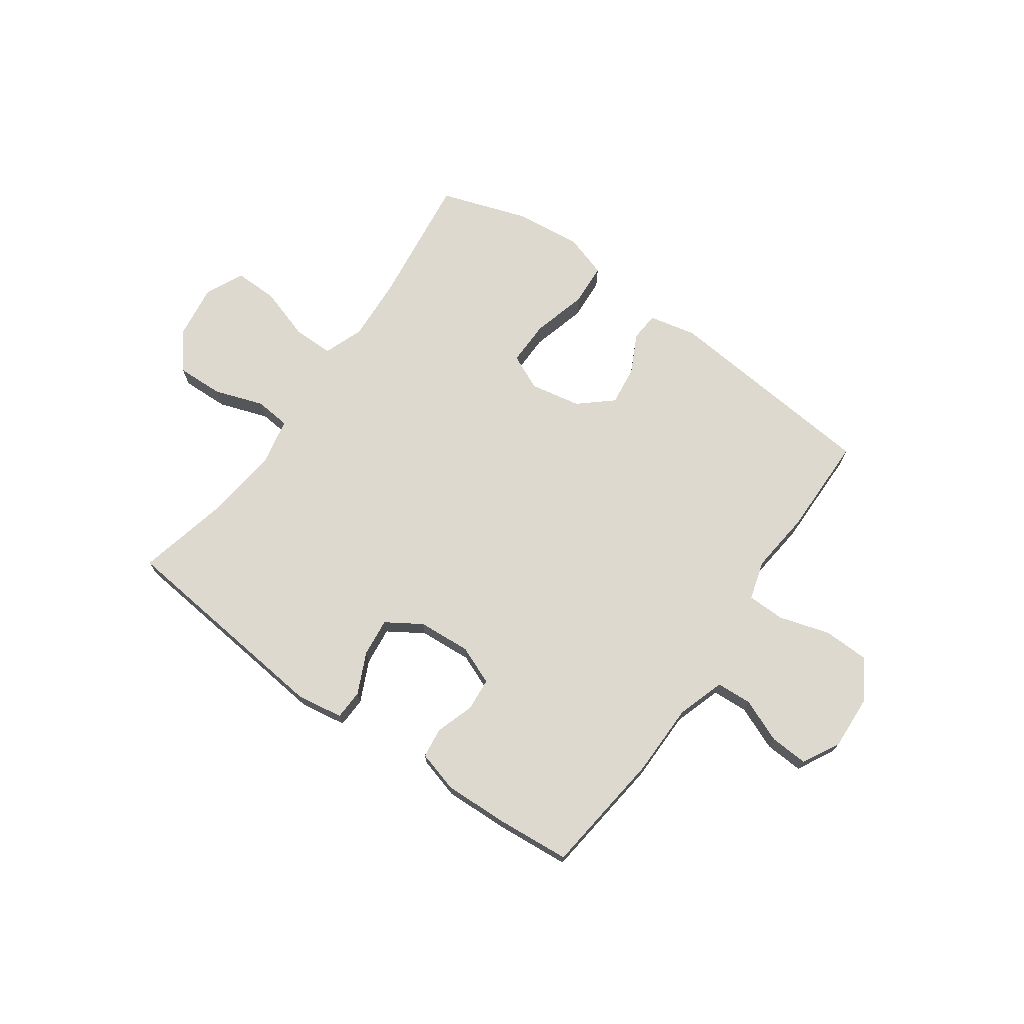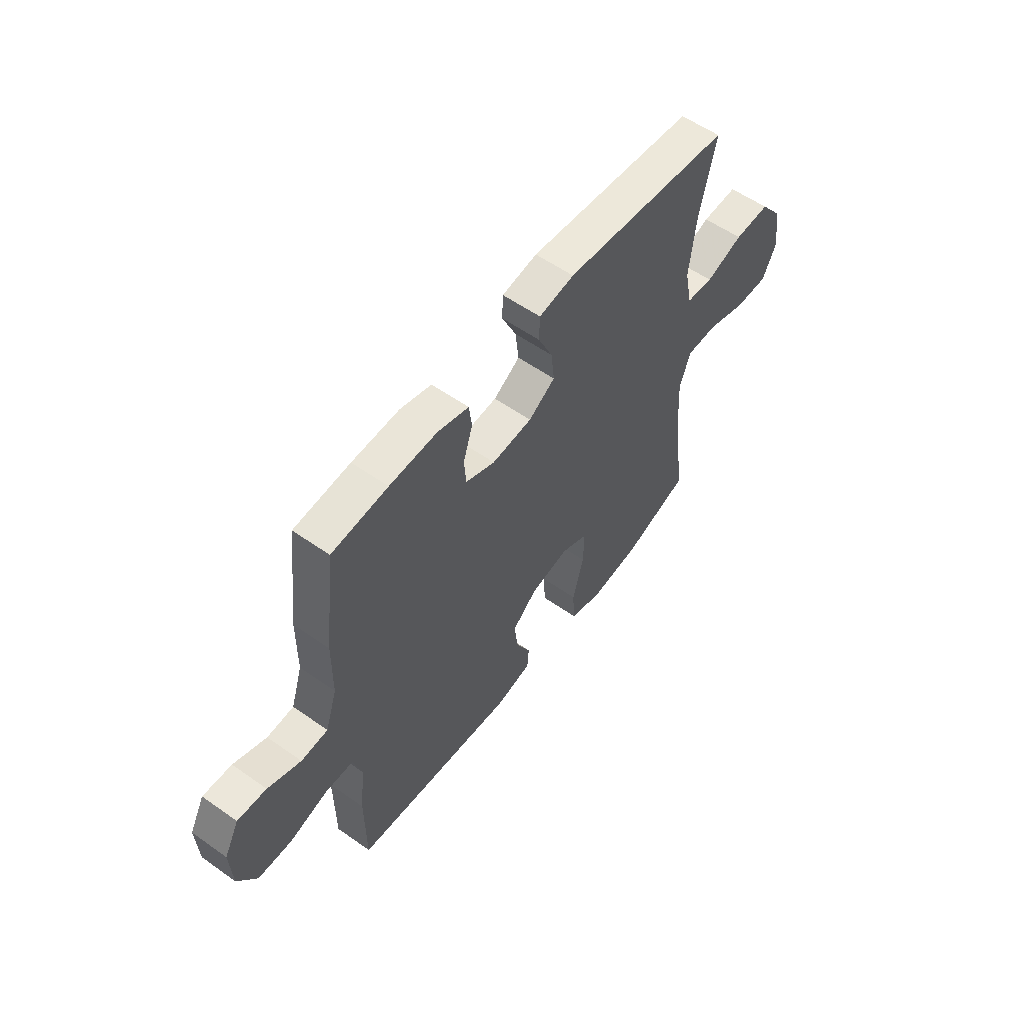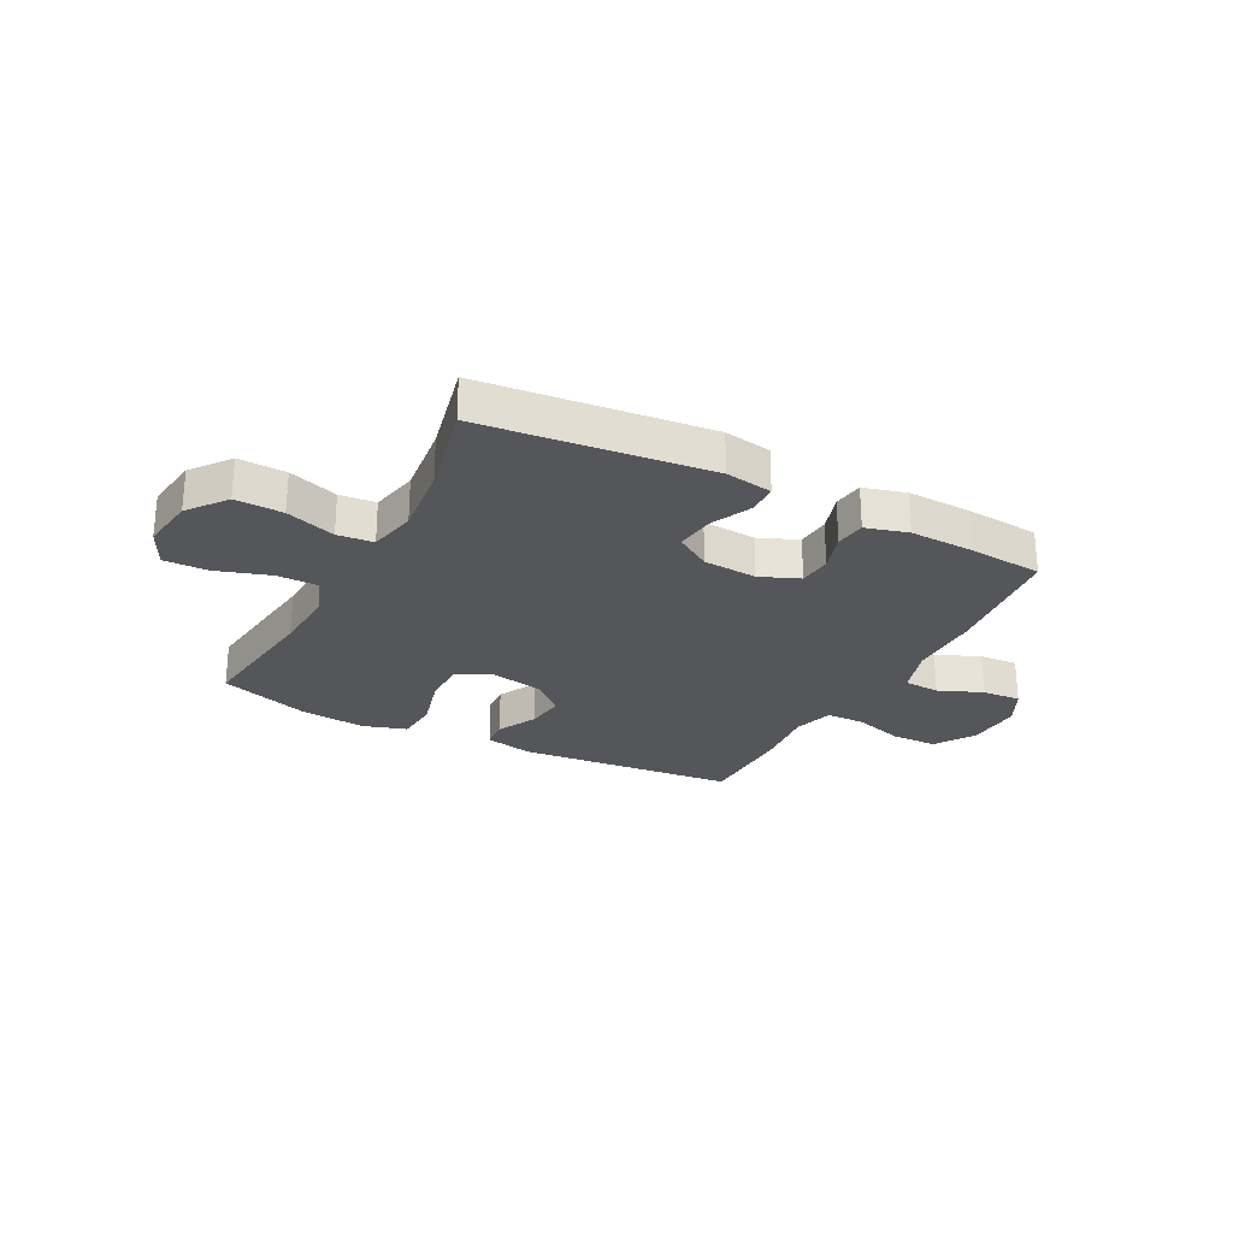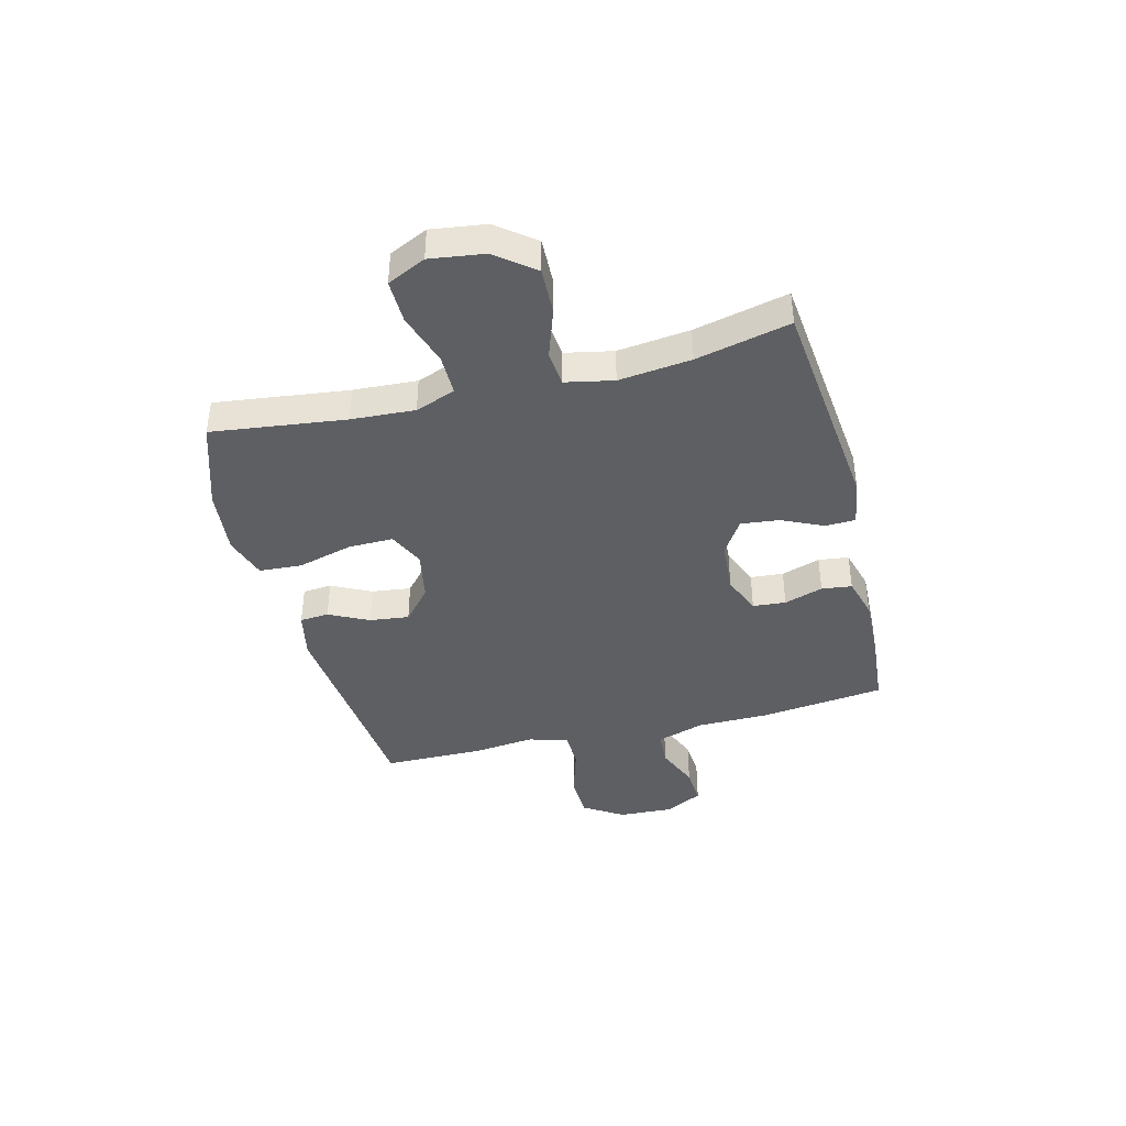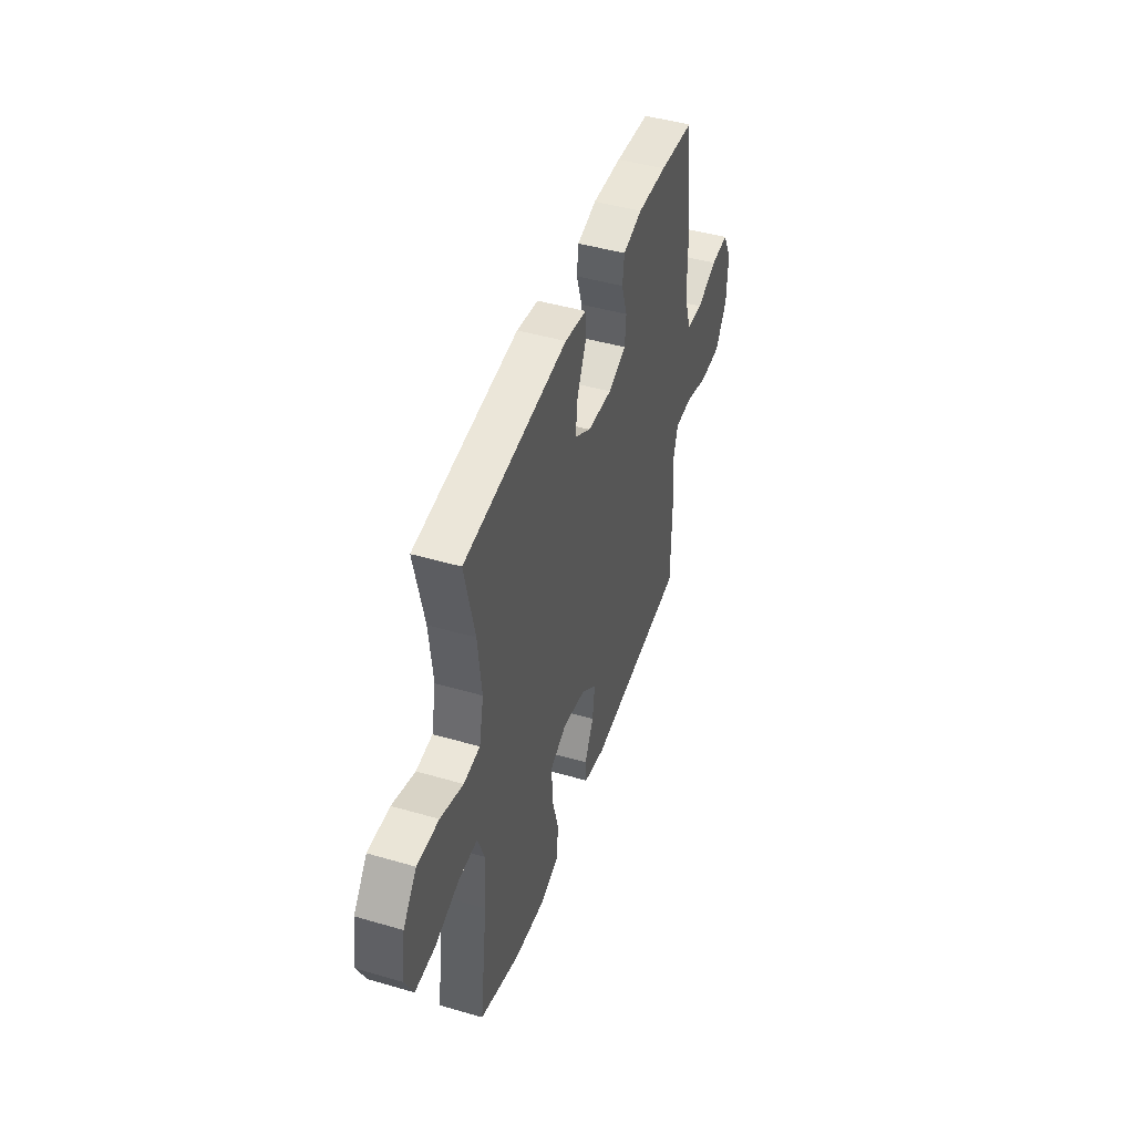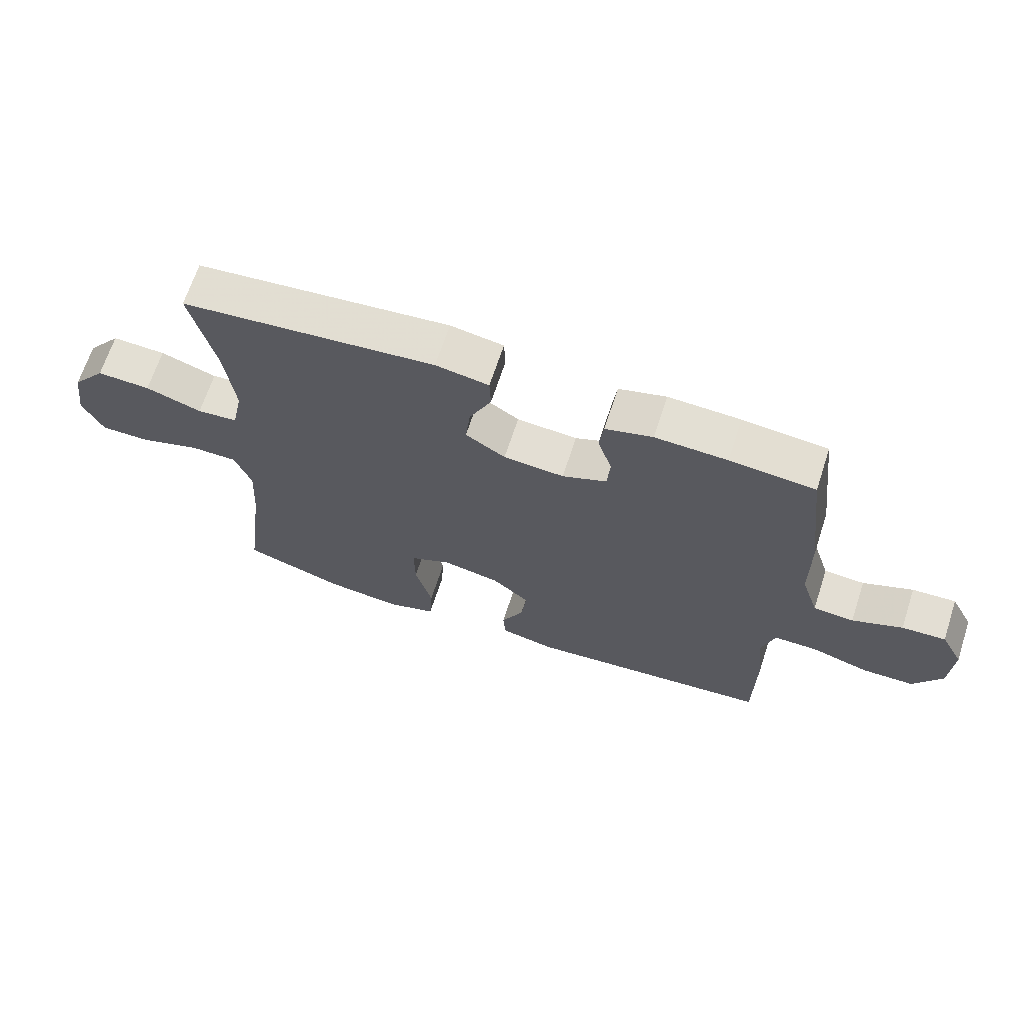
<metadata>
{"format":"obj","ext":"obj","renderer":"f3d","projection":"perspective","resolution":1024,"background":"white","views":[{"elev":71.4,"azim":35.4,"up":"+Y"},{"elev":56.7,"azim":126.4,"up":"+Z"},{"elev":-26.1,"azim":-27.5,"up":"+Y"},{"elev":-40.6,"azim":-75.6,"up":"+Y"},{"elev":45.6,"azim":-71.4,"up":"+Z"},{"elev":66.9,"azim":18.1,"up":"+Z"}]}
</metadata>
<code>
v -0.5 0.07 0.5
v -0.092 0.07 0.542
v -0.007 0.07 0.528
v -0.005 0.07 0.473
v -0.04 0.07 0.398
v -0.048 0.07 0.328
v 0.016 0.07 0.287
v 0.113 0.07 0.28
v 0.184 0.07 0.309
v 0.189 0.07 0.369
v 0.166 0.07 0.44
v 0.173 0.07 0.495
v 0.249 0.07 0.516
v 0.364 0.07 0.512
v 0.5 0.07 0.5
v 0.527 0.07 0.271
v 0.528 0.07 0.139
v 0.556 0.07 0.052
v 0.621 0.07 0.048
v 0.701 0.07 0.081
v 0.771 0.07 0.085
v 0.807 0.07 0.017
v 0.802 0.07 -0.084
v 0.756 0.07 -0.156
v 0.673 0.07 -0.158
v 0.58 0.07 -0.13
v 0.511 0.07 -0.131
v 0.49 0.07 -0.203
v 0.502 0.07 -0.316
v 0.5 0.07 -0.5
v 0.102 0.07 -0.537
v 0.015 0.07 -0.518
v 0.011 0.07 -0.465
v 0.047 0.07 -0.393
v 0.056 0.07 -0.321
v -0.004 0.07 -0.269
v -0.097 0.07 -0.251
v -0.162 0.07 -0.281
v -0.161 0.07 -0.363
v -0.134 0.07 -0.464
v -0.139 0.07 -0.542
v -0.218 0.07 -0.567
v -0.339 0.07 -0.554
v -0.5 0.07 -0.5
v -0.469 0.07 -0.257
v -0.462 0.07 -0.141
v -0.489 0.07 -0.068
v -0.564 0.07 -0.068
v -0.66 0.07 -0.099
v -0.74 0.07 -0.1
v -0.773 0.07 -0.03
v -0.759 0.07 0.069
v -0.705 0.07 0.138
v -0.619 0.07 0.135
v -0.529 0.07 0.104
v -0.464 0.07 0.11
v -0.446 0.07 0.197
v -0.461 0.07 0.329
v -0.5 0 0.5
v -0.092 0 0.542
v -0.007 0 0.528
v -0.005 0 0.473
v -0.04 0 0.398
v -0.048 0 0.328
v 0.016 0 0.287
v 0.113 0 0.28
v 0.184 0 0.309
v 0.189 0 0.369
v 0.166 0 0.44
v 0.173 0 0.495
v 0.249 0 0.516
v 0.364 0 0.512
v 0.5 0 0.5
v 0.527 0 0.271
v 0.528 0 0.139
v 0.556 0 0.052
v 0.621 0 0.048
v 0.701 0 0.081
v 0.771 0 0.085
v 0.807 0 0.017
v 0.802 0 -0.084
v 0.756 0 -0.156
v 0.673 0 -0.158
v 0.58 0 -0.13
v 0.511 0 -0.131
v 0.49 0 -0.203
v 0.502 0 -0.316
v 0.5 0 -0.5
v 0.102 0 -0.537
v 0.015 0 -0.518
v 0.011 0 -0.465
v 0.047 0 -0.393
v 0.056 0 -0.321
v -0.004 0 -0.269
v -0.097 0 -0.251
v -0.162 0 -0.281
v -0.161 0 -0.363
v -0.134 0 -0.464
v -0.139 0 -0.542
v -0.218 0 -0.567
v -0.339 0 -0.554
v -0.5 0 -0.5
v -0.469 0 -0.257
v -0.462 0 -0.141
v -0.489 0 -0.068
v -0.564 0 -0.068
v -0.66 0 -0.099
v -0.74 0 -0.1
v -0.773 0 -0.03
v -0.759 0 0.069
v -0.705 0 0.138
v -0.619 0 0.135
v -0.529 0 0.104
v -0.464 0 0.11
v -0.446 0 0.197
v -0.461 0 0.329
f 52 53 54 55
f 52 55 56
f 51 52 56
f 48 49 50 51
f 47 48 51 56
f 46 47 56 57
f 42 43 44 45
f 42 45 46
f 39 40 41 42
f 38 39 42 46
f 37 38 46 57
f 31 32 33 34
f 31 34 35
f 28 29 30 31
f 27 28 31 35
f 23 24 25 26
f 23 26 27
f 22 23 27
f 19 20 21 22
f 18 19 22 27
f 17 18 27 35
f 10 11 12 13
f 9 10 13 14
f 2 3 4 5
f 58 1 2 5
f 58 5 6
f 36 37 57 58
f 36 58 6 7
f 35 36 7 8
f 17 35 8 9
f 15 16 17
f 9 14 15 17
f 113 112 111 110
f 114 113 110
f 114 110 109
f 109 108 107 106
f 114 109 106 105
f 115 114 105 104
f 103 102 101 100
f 104 103 100
f 100 99 98 97
f 104 100 97 96
f 115 104 96 95
f 92 91 90 89
f 93 92 89
f 89 88 87 86
f 93 89 86 85
f 84 83 82 81
f 85 84 81
f 85 81 80
f 80 79 78 77
f 85 80 77 76
f 93 85 76 75
f 71 70 69 68
f 72 71 68 67
f 63 62 61 60
f 63 60 59 116
f 64 63 116
f 116 115 95 94
f 65 64 116 94
f 66 65 94 93
f 67 66 93 75
f 75 74 73
f 75 73 72 67
f 1 59 60 2
f 2 60 61 3
f 3 61 62 4
f 4 62 63 5
f 5 63 64 6
f 6 64 65 7
f 7 65 66 8
f 8 66 67 9
f 9 67 68 10
f 10 68 69 11
f 11 69 70 12
f 12 70 71 13
f 13 71 72 14
f 14 72 73 15
f 15 73 74 16
f 16 74 75 17
f 17 75 76 18
f 18 76 77 19
f 19 77 78 20
f 20 78 79 21
f 21 79 80 22
f 22 80 81 23
f 23 81 82 24
f 24 82 83 25
f 25 83 84 26
f 26 84 85 27
f 27 85 86 28
f 28 86 87 29
f 29 87 88 30
f 30 88 89 31
f 31 89 90 32
f 32 90 91 33
f 33 91 92 34
f 34 92 93 35
f 35 93 94 36
f 36 94 95 37
f 37 95 96 38
f 38 96 97 39
f 39 97 98 40
f 40 98 99 41
f 41 99 100 42
f 42 100 101 43
f 43 101 102 44
f 44 102 103 45
f 45 103 104 46
f 46 104 105 47
f 47 105 106 48
f 48 106 107 49
f 49 107 108 50
f 50 108 109 51
f 51 109 110 52
f 52 110 111 53
f 53 111 112 54
f 54 112 113 55
f 55 113 114 56
f 56 114 115 57
f 57 115 116 58
f 58 116 59 1

</code>
